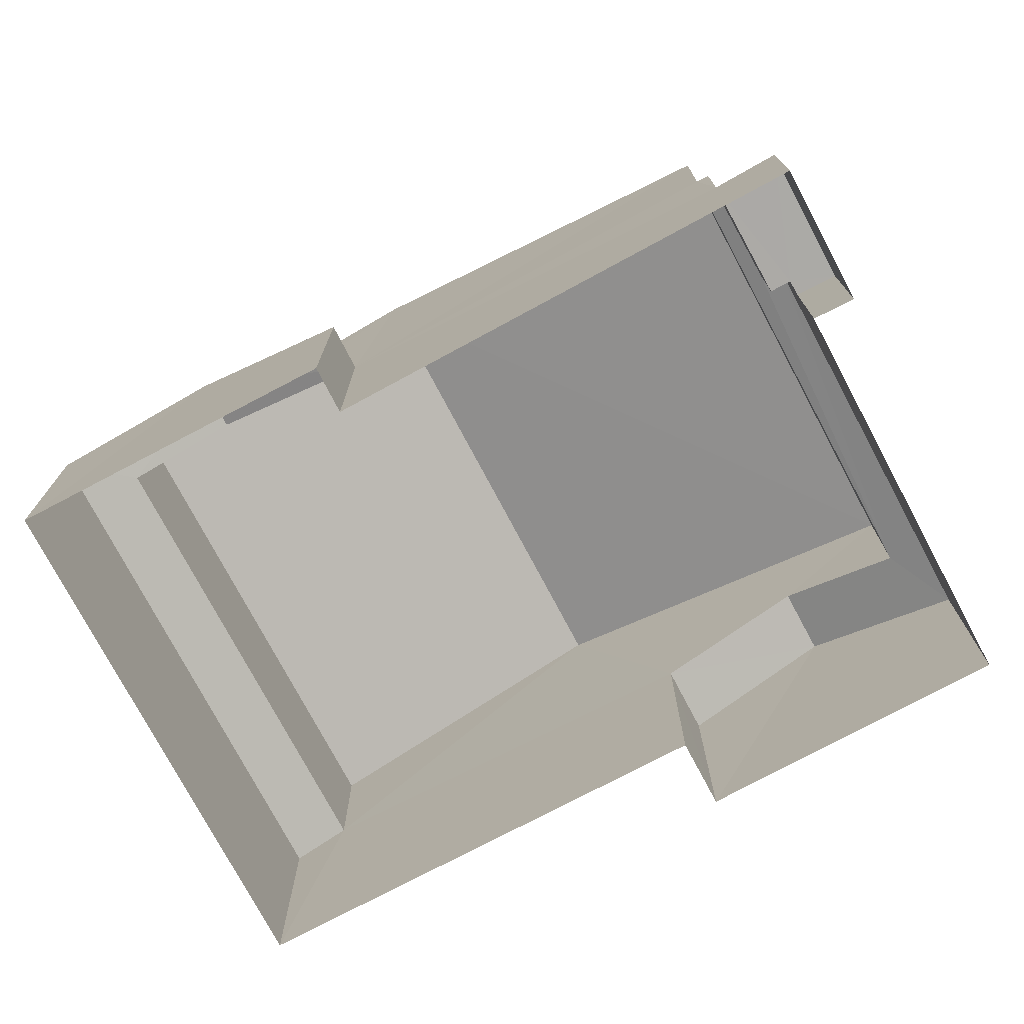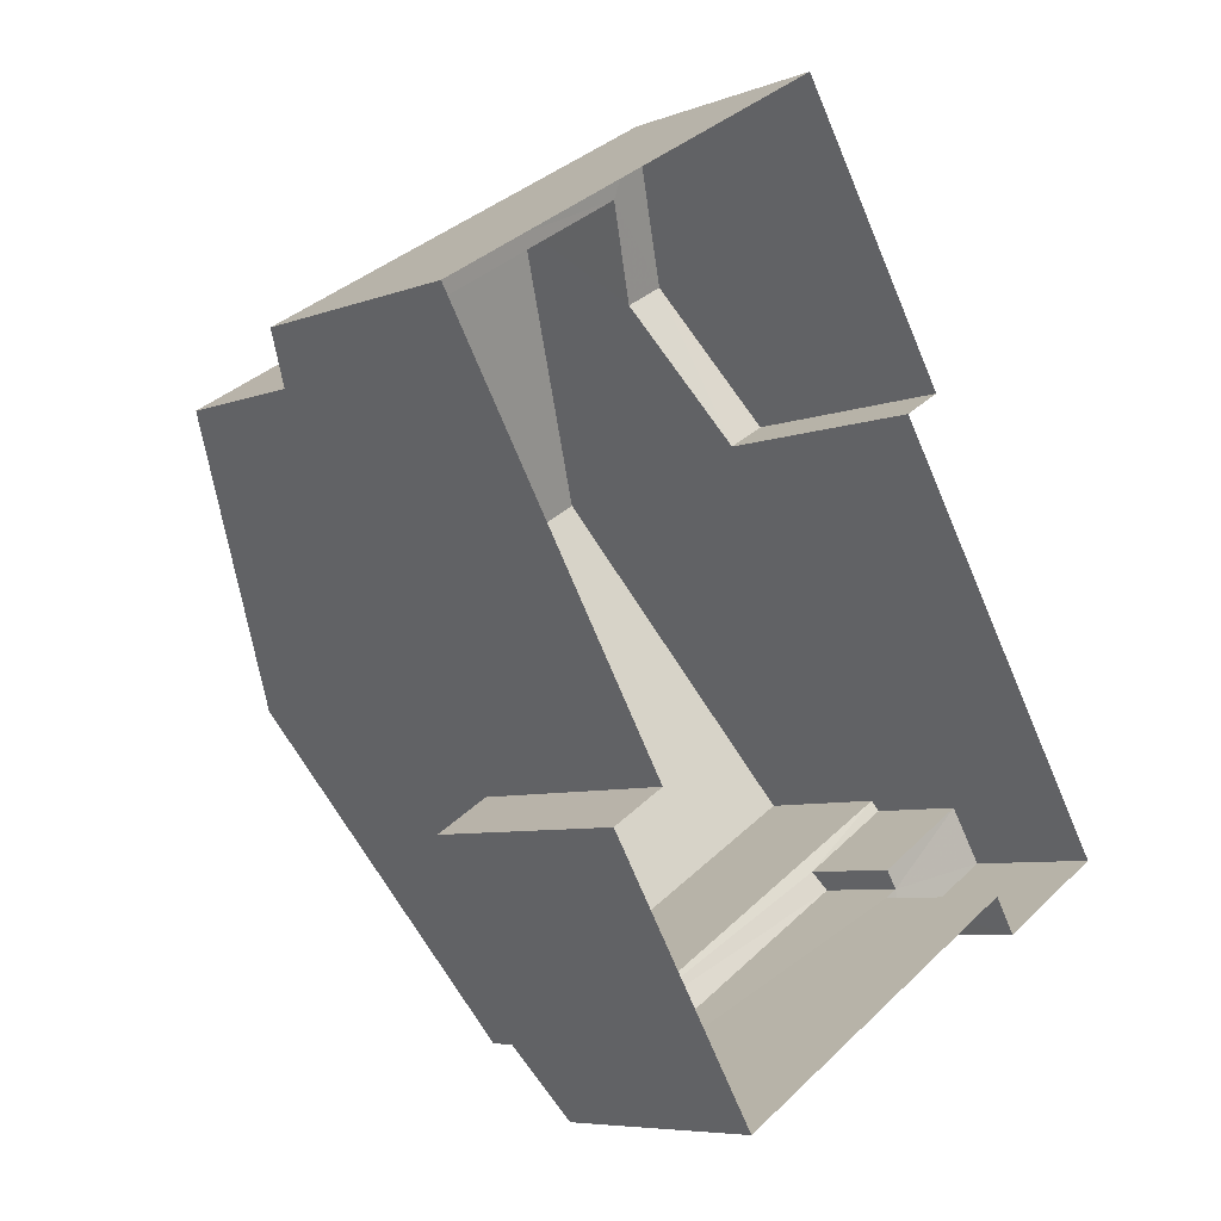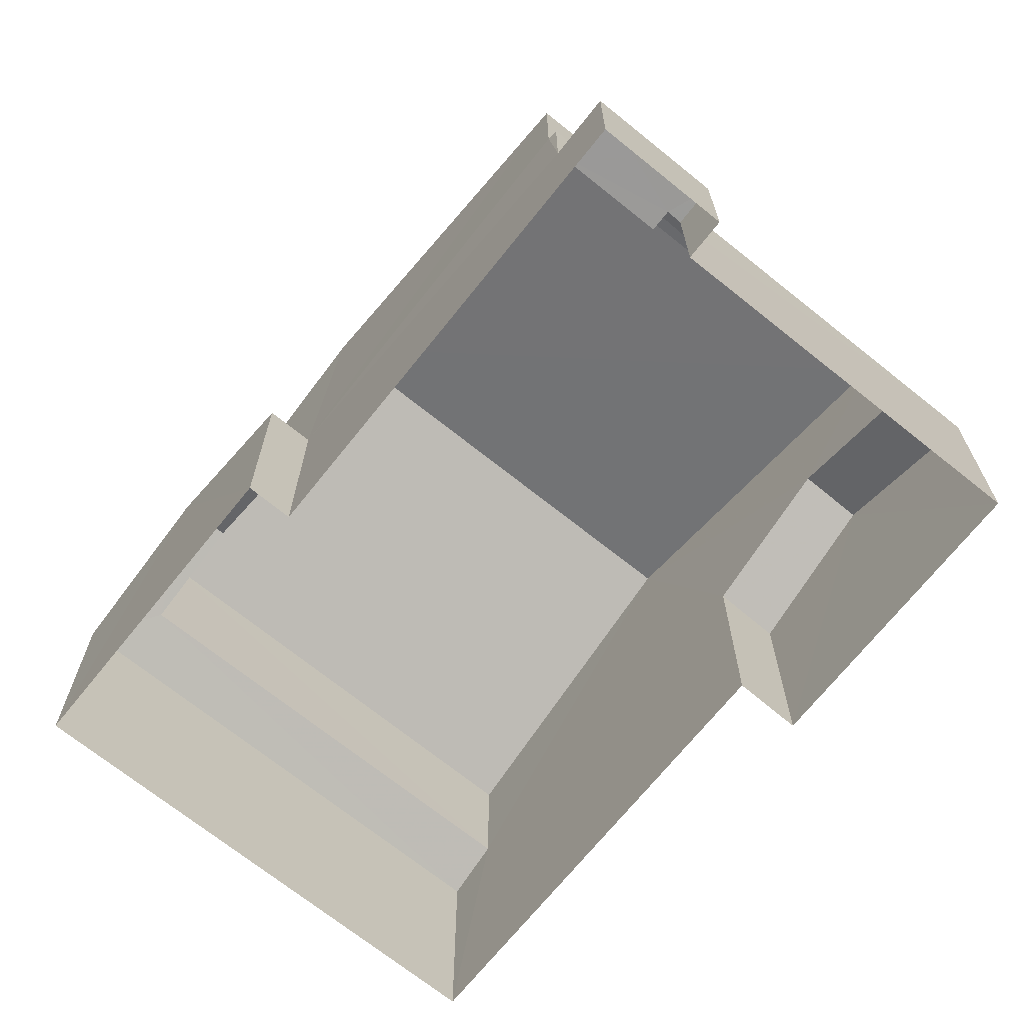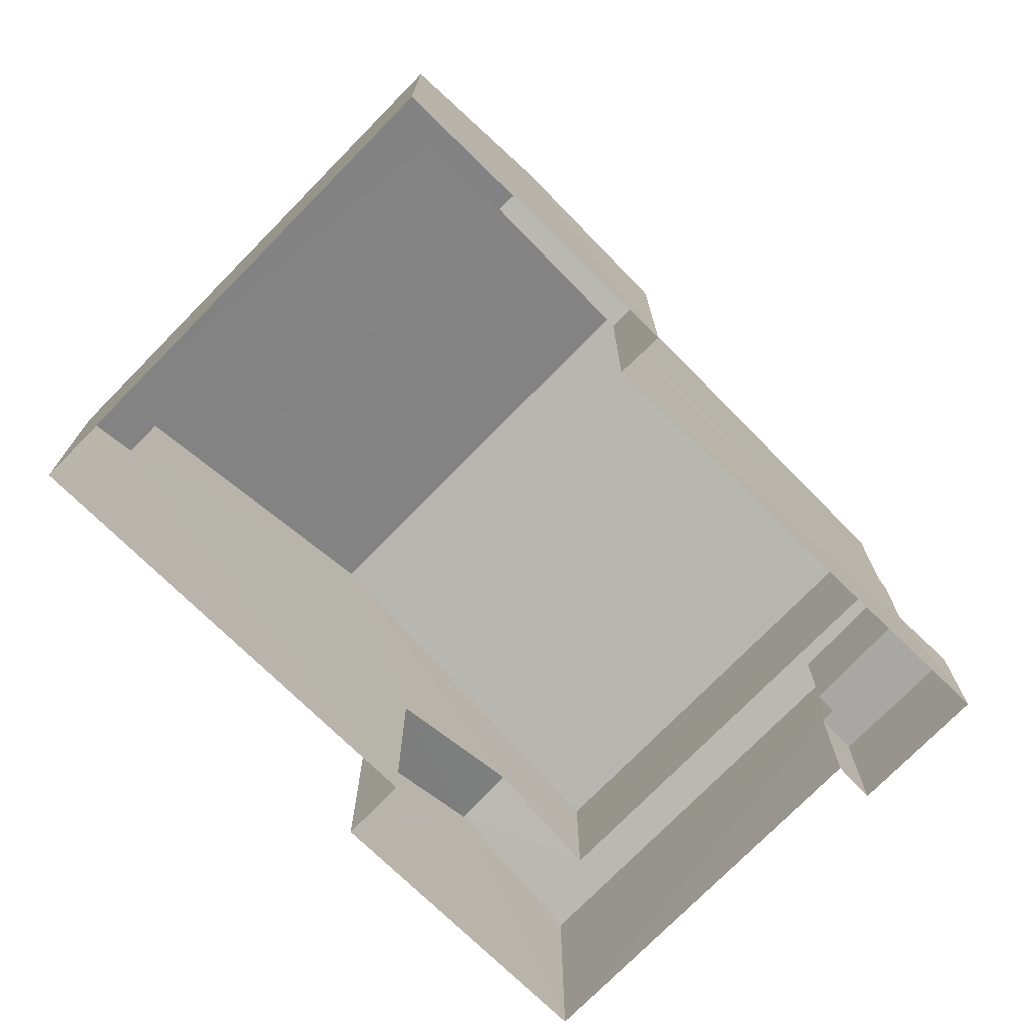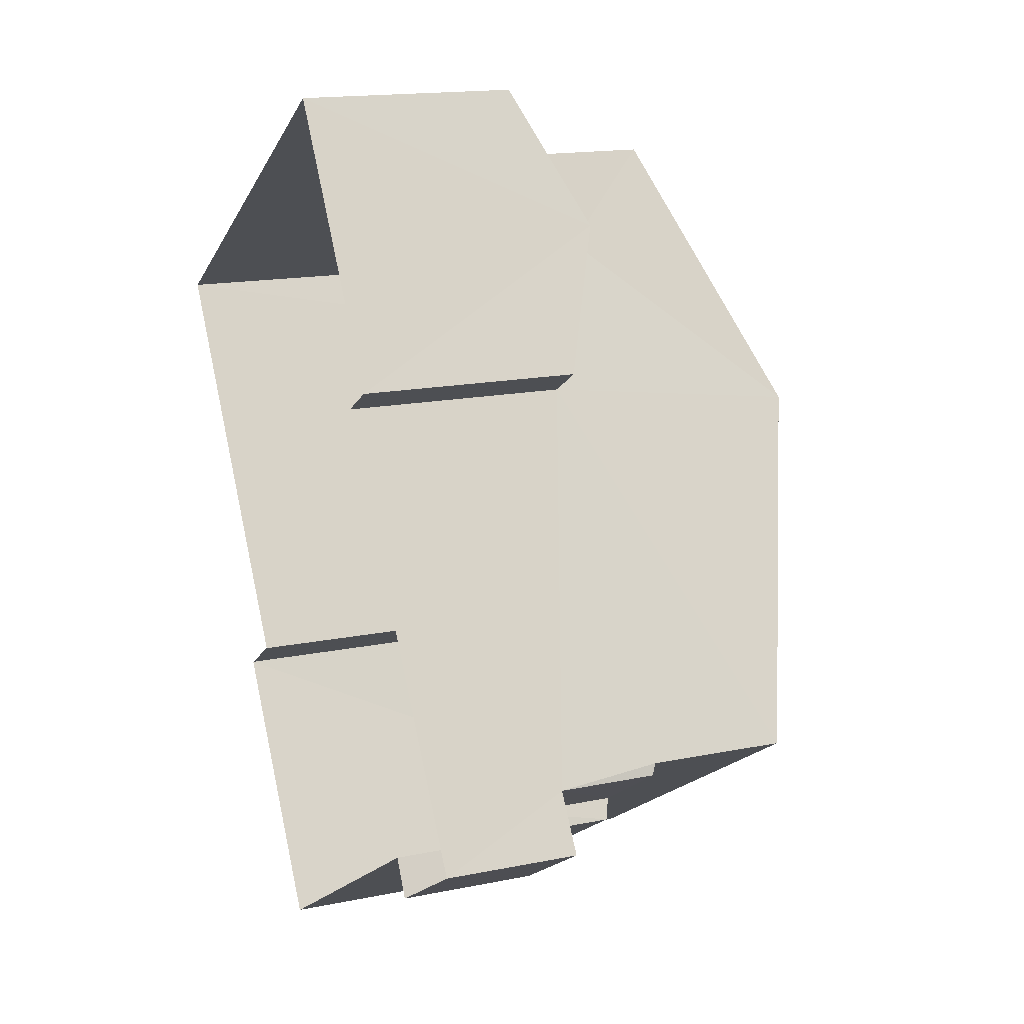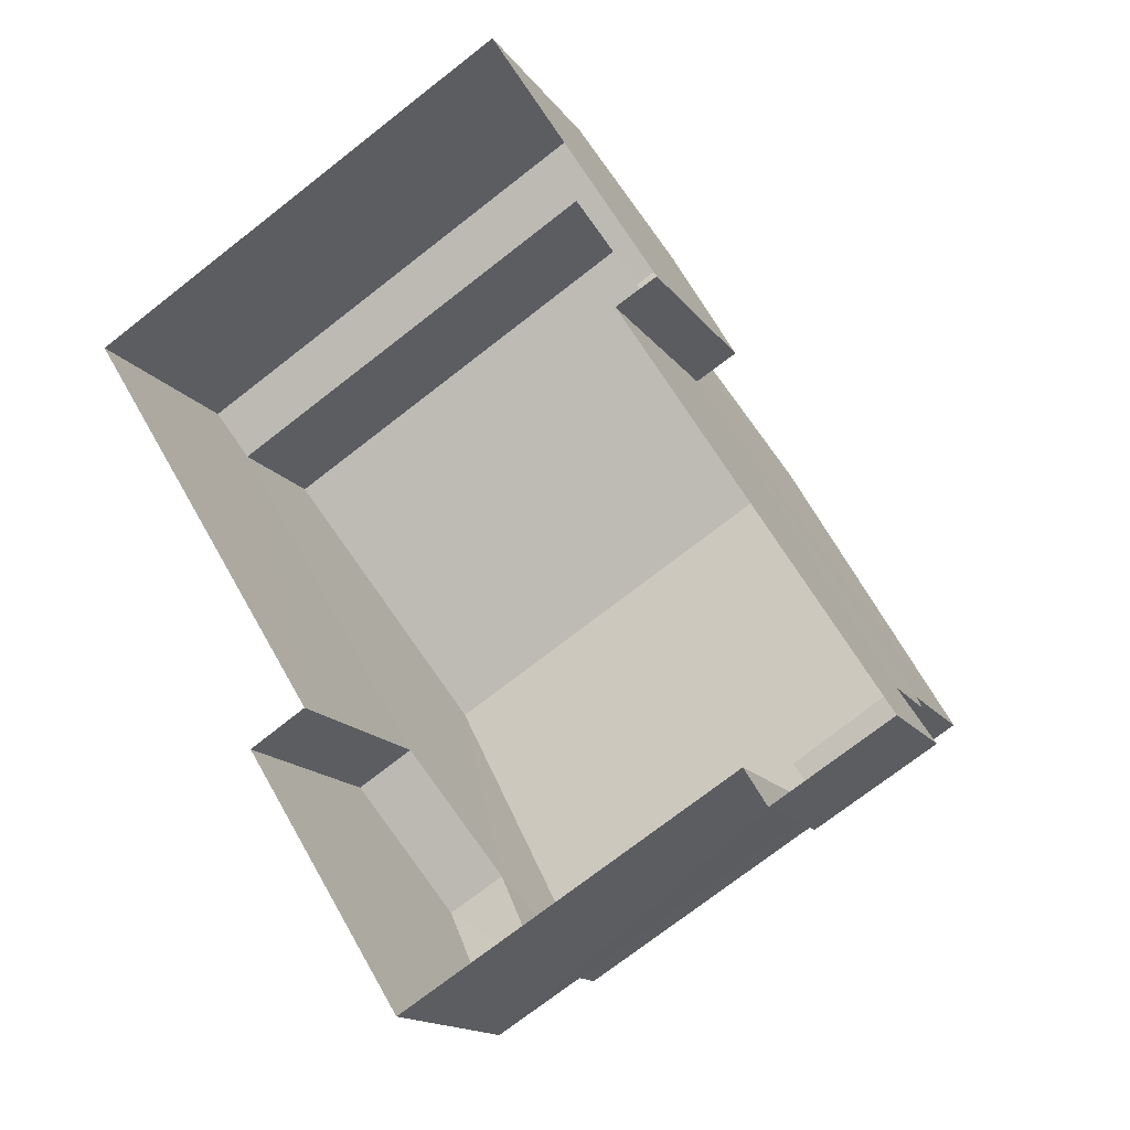
<metadata>
{"format":"obj","ext":"obj","renderer":"f3d","projection":"perspective","resolution":1024,"background":"white","views":[{"elev":-75.7,"azim":-93.7,"up":"+Z"},{"elev":-6.8,"azim":137.3,"up":"+Y"},{"elev":-69.6,"azim":-70.5,"up":"+Z"},{"elev":-74.4,"azim":-166.0,"up":"+Z"},{"elev":15.9,"azim":-113.3,"up":"+Y"},{"elev":-14.9,"azim":-157.9,"up":"+Y"}]}
</metadata>
<code>
v -3.119e+05 4.308e+04 19.6
v -3.119e+05 4.308e+04 19.61
v -3.119e+05 4.308e+04 19.6
v -3.119e+05 4.308e+04 19.61
v -3.119e+05 4.307e+04 19.6
v -3.119e+05 4.307e+04 19.6
v -3.119e+05 4.307e+04 19.6
v -3.119e+05 4.307e+04 19.6
v -3.119e+05 4.307e+04 19.6
v -3.119e+05 4.307e+04 19.6
v -3.119e+05 4.307e+04 23.28
v -3.119e+05 4.307e+04 24.2
v -3.119e+05 4.307e+04 23.28
v -3.119e+05 4.307e+04 24.2
v -3.119e+05 4.308e+04 23.29
v -3.119e+05 4.308e+04 24.2
v -3.119e+05 4.308e+04 23.29
v -3.119e+05 4.308e+04 24.2
v -3.119e+05 4.307e+04 23.49
v -3.119e+05 4.307e+04 23.28
v -3.119e+05 4.307e+04 23.28
v -3.119e+05 4.307e+04 23.42
v -3.119e+05 4.307e+04 23.41
v -3.119e+05 4.307e+04 23.49
v -3.119e+05 4.307e+04 21.81
v -3.119e+05 4.307e+04 21.81
v -3.119e+05 4.307e+04 21.81
v -3.119e+05 4.307e+04 21.81
v -3.119e+05 4.307e+04 21.81
v -3.119e+05 4.307e+04 21.81
v -3.119e+05 4.308e+04 27.4
v -3.119e+05 4.307e+04 25.75
v -3.119e+05 4.308e+04 27.4
v -3.119e+05 4.307e+04 25.75
v -3.119e+05 4.308e+04 23.6
v -3.119e+05 4.308e+04 23.29
v -3.119e+05 4.308e+04 23.6
v -3.119e+05 4.308e+04 23.29
v -3.119e+05 4.308e+04 25.76
v -3.119e+05 4.308e+04 25.76
f 1 2 3
f 2 4 3
f 5 3 6
f 5 6 7
f 8 9 10
f 3 4 9
f 6 9 8
f 3 9 6
f 11 12 13
f 11 14 12
f 15 16 17
f 15 18 16
f 12 19 20
f 20 19 21
f 12 14 19
f 22 23 24
f 21 19 23
f 23 19 24
f 25 26 27
f 27 26 28
f 25 29 26
f 28 26 30
f 31 32 33
f 31 34 32
f 35 36 37
f 36 38 37
f 37 16 18
f 37 38 16
f 33 39 31
f 33 40 39
f 29 25 7
f 6 29 7
f 38 4 2
f 38 36 4
f 6 8 29
f 8 20 29
f 29 21 26
f 29 20 21
f 3 17 1
f 3 15 17
f 11 13 10
f 9 11 10
f 24 32 34
f 24 19 32
f 27 5 7
f 25 27 7
f 40 33 35
f 35 4 36
f 9 4 35
f 14 33 32
f 14 32 19
f 11 33 14
f 9 35 11
f 35 33 11
f 38 2 16
f 2 1 16
f 1 17 16
f 35 39 40
f 35 37 39
f 20 8 12
f 8 10 12
f 10 13 12
f 34 31 15
f 27 28 5
f 31 39 18
f 24 34 15
f 28 22 24
f 3 5 28
f 18 39 37
f 15 3 28
f 31 18 15
f 24 15 28
f 28 23 22
f 28 30 23
f 30 21 23
f 30 26 21

</code>
